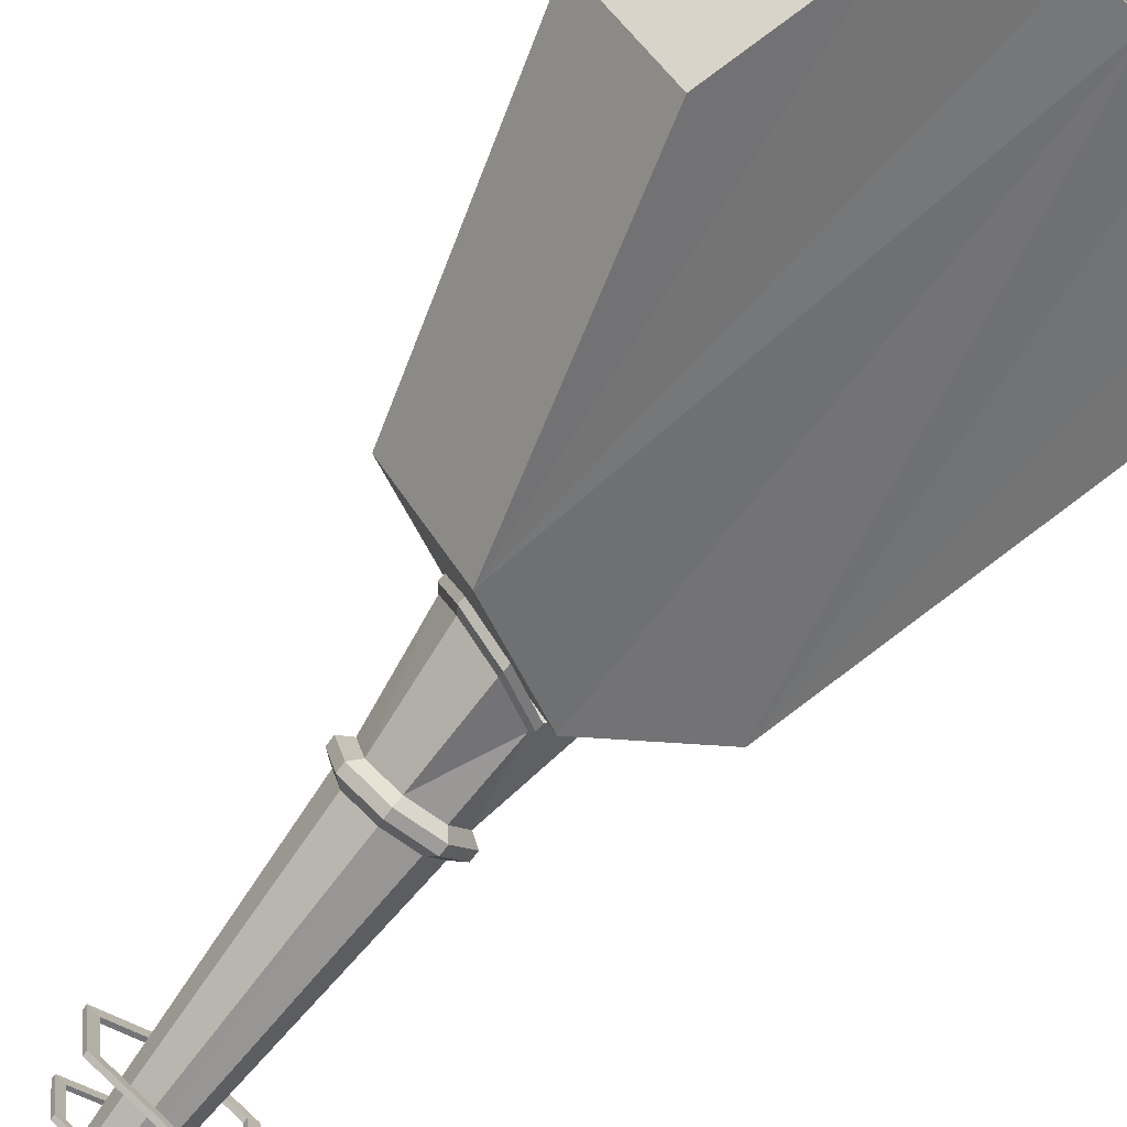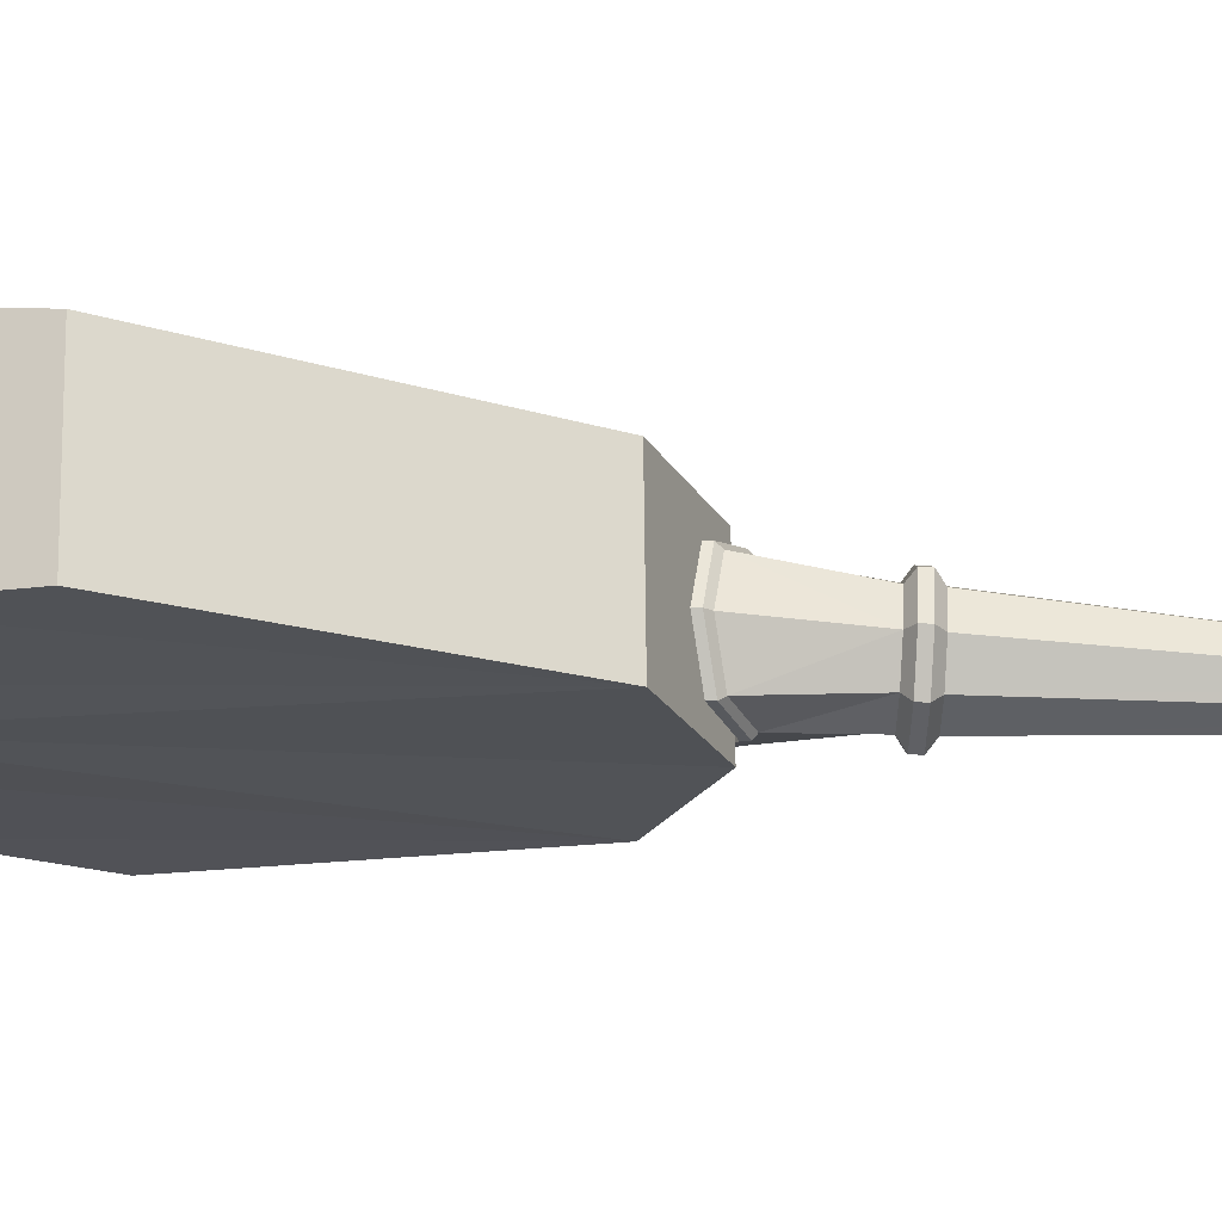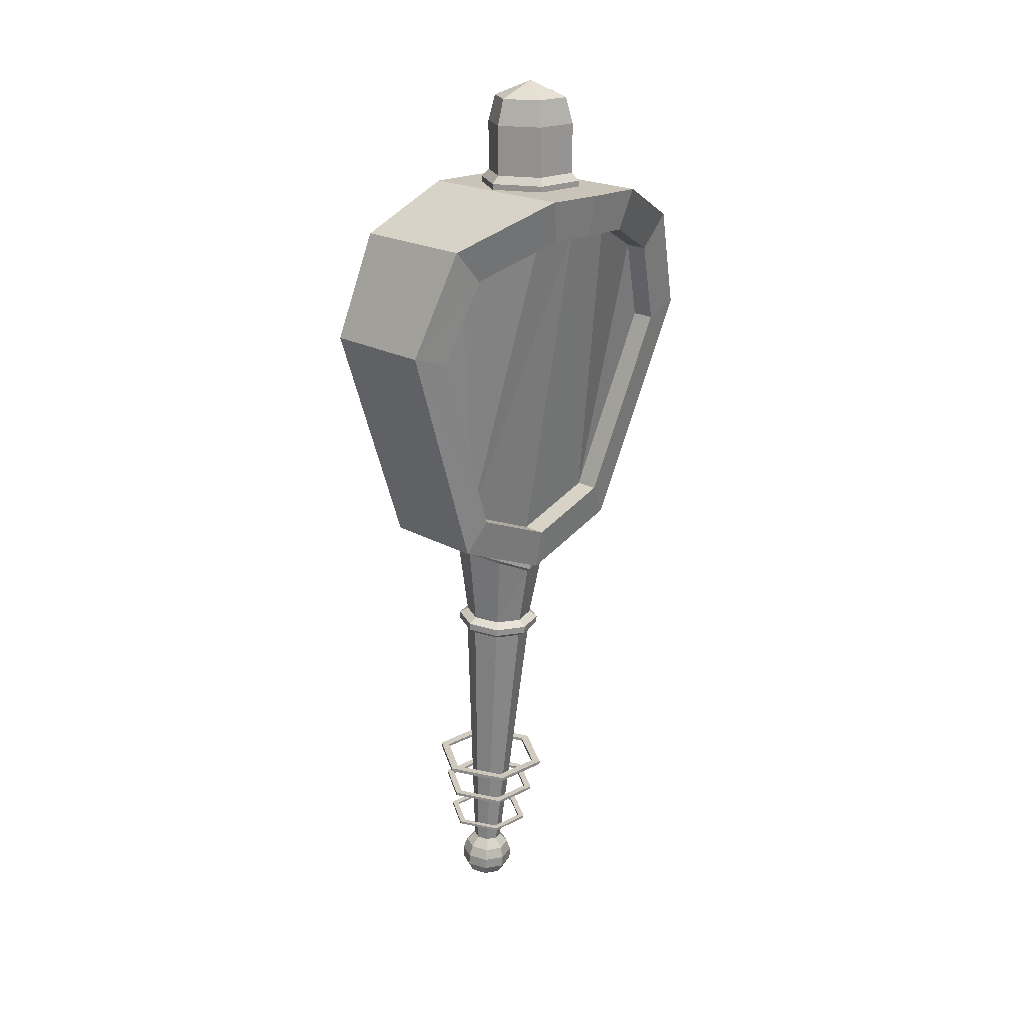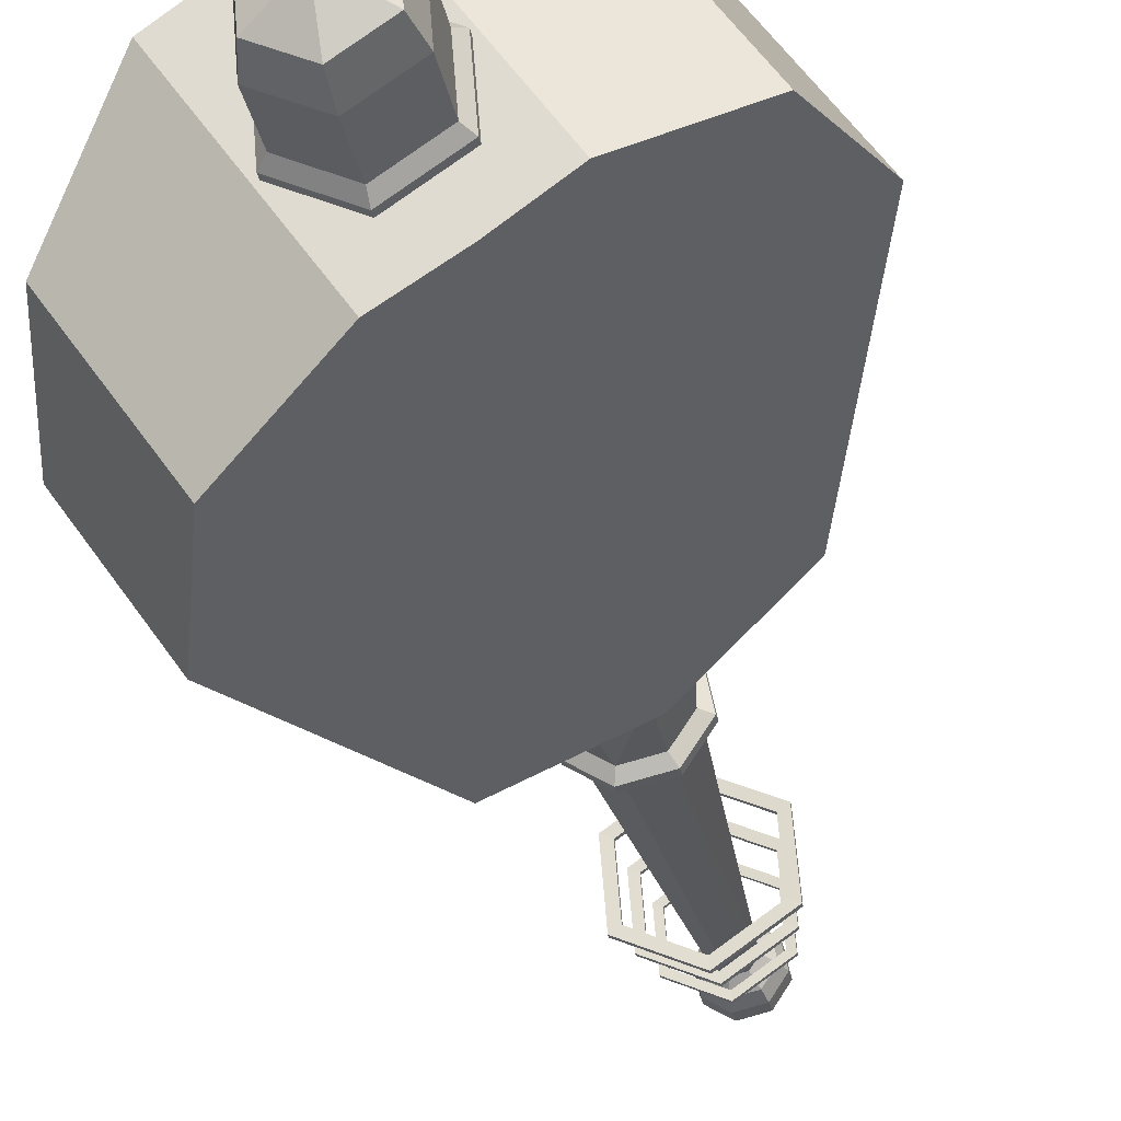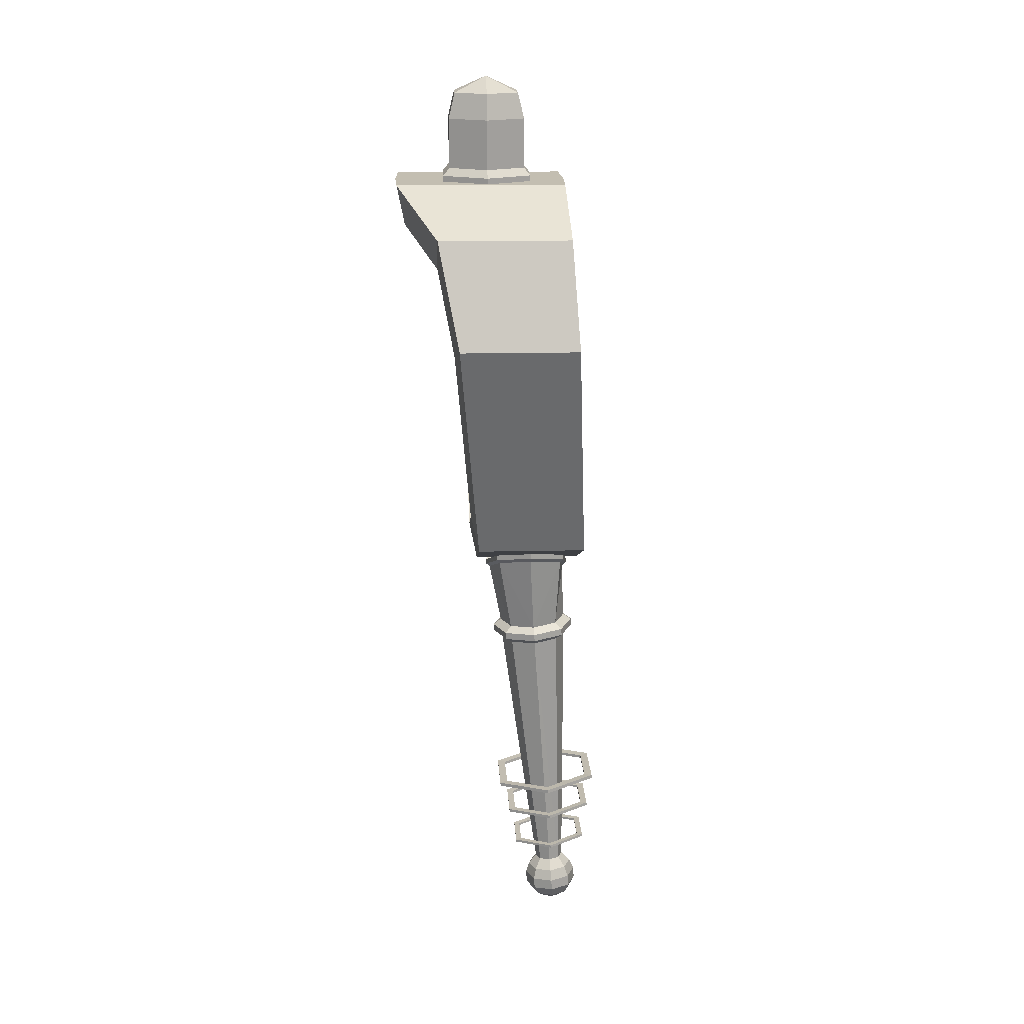
<metadata>
{"format":"obj","ext":"obj","renderer":"f3d","projection":"perspective","resolution":1024,"background":"white","views":[{"elev":-75.4,"azim":139.6,"up":"+Z"},{"elev":13.6,"azim":-91.1,"up":"+Z"},{"elev":19.9,"azim":-8.5,"up":"+Y"},{"elev":-26.7,"azim":-170.2,"up":"+Z"},{"elev":17.2,"azim":122.0,"up":"+Y"}]}
</metadata>
<code>
v 13.81 -24.75 -10.13
v 2.577 -32.29 3.741
v -21.12 -32.29 -30.66
v -5.618 -24.75 -38.33
v 9.933 -21.89 -28.25
v 6.47 -64.49 -13.1
v -1.048 -64.73 -1.54
v -21.42 -62.45 -31.19
v -7.936 -62.87 -34.07
v 3.617 -63.71 -26.58
v -14.39 -24.75 9.289
v -33.81 -24.75 -18.91
v -29.94 -21.89 -0.7855
v -14.53 -64.31 1.339
v -28.94 -62.69 -19.63
v -26.09 -63.46 -6.153
v -15.47 -67.4 5.55
v 1.334 -67.93 1.963
v -29.86 -66.35 -3.784
v -33.41 -65.38 -20.57
v -24.05 -65.08 -34.98
v -7.246 -65.6 -38.57
v 7.146 -66.66 -29.23
v 10.7 -67.62 -12.44
v -15.62 -71.07 5.373
v 1.181 -71.6 1.785
v -30.01 -70.02 -3.962
v -33.57 -69.05 -20.75
v -24.2 -68.75 -35.16
v -7.399 -69.27 -38.74
v 6.993 -70.33 -29.41
v 10.55 -71.29 -12.62
v -14.91 -74.05 0.6838
v -1.56 -74.47 -2.166
v -26.34 -73.22 -6.731
v -29.16 -72.45 -20.07
v -21.72 -72.21 -31.51
v -8.377 -72.63 -34.36
v 3.057 -73.47 -26.95
v 5.88 -74.23 -13.61
v -18.61 -216.8 -17.59
v -12.87 -217 -18.86
v -23.55 -216.4 -20.75
v -24.81 -216.1 -26.49
v -21.64 -216 -31.43
v -15.9 -216.1 -32.7
v -10.96 -216.5 -29.54
v -9.701 -216.8 -23.81
v -19.61 -222.1 -13.4
v -10.49 -222.4 -15.41
v -27.47 -221.5 -18.42
v -29.46 -221 -27.53
v -24.42 -220.8 -35.4
v -15.31 -221 -37.41
v -7.448 -221.6 -32.39
v -5.454 -222.2 -23.28
v -20.21 -227.8 -11.63
v -9.524 -228.1 -13.98
v -29.41 -227.1 -17.51
v -31.75 -226.5 -28.18
v -25.85 -226.3 -37.4
v -15.16 -226.6 -39.75
v -5.956 -227.3 -33.87
v -3.621 -227.9 -23.2
v -20.44 -233.7 -11.92
v -9.759 -234 -14.28
v -29.65 -233 -17.8
v -31.99 -232.4 -28.48
v -26.08 -232.2 -37.69
v -15.4 -232.5 -40.05
v -6.192 -233.1 -34.17
v -3.856 -233.8 -23.49
v -20.12 -238.9 -15.18
v -11.71 -239.1 -17.03
v -27.37 -238.4 -19.81
v -29.21 -237.9 -28.22
v -24.56 -237.7 -35.47
v -16.15 -237.9 -37.33
v -8.898 -238.5 -32.7
v -7.058 -238.9 -24.29
v -19.28 -242.6 -20.97
v -15.11 -242.7 -21.89
v -22.87 -242.4 -23.26
v -23.78 -242.1 -27.43
v -21.48 -242 -31.02
v -17.31 -242.2 -31.94
v -13.72 -242.4 -29.64
v -12.81 -242.7 -25.48
v 3.683 -30.75 5.346
v -22.23 -30.75 -32.27
v -36.1 -22.5 -19.41
v -31.87 -19.38 0.397
v -14.87 -22.5 11.41
v 15.96 -22.5 -9.824
v 11.73 -19.38 -29.63
v -5.277 -22.5 -40.65
v 3.683 -28.02 5.346
v -22.23 -28.02 -32.27
v -36.1 -19.78 -19.41
v -31.87 -16.66 0.397
v -14.87 -19.78 11.41
v 15.96 -19.78 -9.824
v 11.73 -16.66 -29.63
v -5.277 -19.78 -40.65
v 49.45 -6.285 -19.66
v 17.03 -6.285 -66.74
v 81.02 166.6 -16.21
v 53.97 188.7 27.84
v 91.24 113.2 -35.88
v 56.59 113.2 -86.17
v 3.733 188.7 -45.09
v 42.26 166.6 -72.47
v 6.73 -27.06 9.769
v -25.7 -27.06 -37.3
v -20.39 188.7 -29.59
v 30.97 188.7 44.96
v 47.08 167.6 27.75
v 68.82 149.8 -7.659
v 28.59 167.6 41.51
v 9.108 -5.892 13.22
v 43.45 10.81 -10.44
v 77.12 106.9 -23.36
v 40.01 167.6 17.48
v 61.75 149.8 -17.92
v 21.52 167.6 31.24
v 2.037 -5.892 2.956
v 36.38 10.81 -20.7
v 70.05 106.9 -33.62
v -35.99 -6.285 39.2
v -68.42 -6.285 -7.87
v -44.01 166.6 69.93
v 6.781 188.7 60.35
v -66.03 113.2 72.47
v -100.7 113.2 22.18
v -43.46 188.7 -12.58
v -82.77 166.6 13.66
v 9.149 167.6 53.88
v -31.68 149.8 61.58
v -25.23 10.81 36.88
v -49.3 106.9 63.73
v 2.078 167.6 43.61
v -38.75 149.8 51.31
v -32.31 10.81 26.62
v -56.37 106.9 53.47
v -18.79 -178.3 -50.23
v -40.43 -178.4 -35.06
v -38.13 -180 -8.779
v -14.21 -181.5 2.326
v 7.43 -181.5 -12.85
v 5.136 -179.9 -39.13
v -18.73 -176.7 -50.14
v -40.37 -176.8 -34.97
v -38.07 -178.4 -8.687
v -14.14 -179.9 2.417
v 7.491 -179.9 -12.76
v 5.196 -178.3 -39.03
v -18.44 -178.5 -46.25
v -36.81 -178.5 -33.37
v -34.86 -179.8 -11.06
v -14.55 -181.1 -1.637
v 3.82 -181.1 -14.52
v 1.872 -179.8 -36.83
v -18.39 -177.1 -46.18
v -36.76 -177.1 -33.29
v -34.81 -178.5 -10.99
v -14.5 -179.8 -1.559
v 3.871 -179.7 -14.44
v 1.923 -178.4 -36.75
v -18.37 -159.8 -53.64
v -43.8 -159.8 -35.81
v -41.1 -161.7 -4.926
v -12.98 -163.5 8.124
v 12.44 -163.5 -9.708
v 9.748 -161.6 -40.59
v -18.3 -157.9 -53.53
v -43.73 -158 -35.7
v -41.03 -159.8 -4.819
v -12.91 -161.6 8.231
v 12.52 -161.6 -9.601
v 9.82 -159.7 -40.48
v -17.96 -159.9 -48.97
v -39.55 -160 -33.83
v -37.26 -161.6 -7.612
v -13.38 -163.1 3.467
v 8.202 -163 -11.67
v 5.913 -161.5 -37.89
v -17.9 -158.3 -48.88
v -39.48 -158.4 -33.74
v -37.2 -160 -7.521
v -13.32 -161.5 3.558
v 8.263 -161.4 -11.58
v 5.973 -159.9 -37.8
v 1.406 221.4 -18.22
v -17.53 221.4 -5.179
v -15.7 221.4 17.74
v 5.065 221.4 27.62
v 24 221.4 14.57
v 22.17 221.4 -8.348
v 1.696 234.7 -14.59
v -14.24 234.7 -3.614
v 3.235 242.7 4.696
v -12.7 234.7 15.67
v 4.775 234.7 23.98
v 20.71 234.7 13.01
v 19.17 234.7 -6.281
v 1.406 195.7 -18.22
v -17.53 195.7 -5.179
v -15.7 195.7 17.74
v 5.065 195.7 27.62
v 24 195.7 14.57
v 22.17 195.7 -8.348
v 1.106 191.7 -21.98
v -20.93 191.7 -6.799
v -18.8 191.7 19.88
v 5.365 191.7 31.37
v 27.4 191.7 16.19
v 25.27 191.7 -10.49
v 1.106 188.8 -21.98
v -20.93 188.8 -6.799
v -18.8 188.8 19.88
v 5.365 188.8 31.37
v 27.4 188.8 16.19
v 25.27 188.8 -10.49
v -18.96 -199.6 -47.2
v -37.51 -199.6 -34.19
v -35.55 -201 -11.65
v -15.02 -202.3 -2.13
v 3.53 -202.3 -15.14
v 1.563 -200.9 -37.68
v -18.91 -198.2 -47.12
v -37.46 -198.3 -34.11
v -35.49 -199.6 -11.57
v -14.97 -200.9 -2.052
v 3.582 -200.9 -15.06
v 1.614 -199.6 -37.6
v -18.66 -199.7 -43.79
v -34.41 -199.7 -32.74
v -32.74 -200.9 -13.61
v -15.32 -202 -5.528
v 0.4342 -202 -16.57
v -1.236 -200.8 -35.71
v -18.61 -198.5 -43.72
v -34.37 -198.6 -32.68
v -32.69 -199.7 -13.55
v -15.27 -200.8 -5.462
v 0.4783 -200.8 -16.51
v -1.192 -199.7 -35.64
f 1 2 6
f 6 2 7
f 4 9 3
f 3 9 8
f 5 10 4
f 4 10 9
f 5 1 10
f 10 1 6
f 11 14 2
f 2 14 7
f 8 15 3
f 3 15 12
f 15 16 12
f 12 16 13
f 13 16 11
f 11 16 14
f 82 81 88
f 81 83 88
f 83 84 88
f 84 85 88
f 85 86 88
f 86 87 88
f 7 14 18
f 18 14 17
f 14 16 17
f 17 16 19
f 16 15 19
f 19 15 20
f 15 8 20
f 20 8 21
f 8 9 21
f 21 9 22
f 9 10 22
f 22 10 23
f 10 6 23
f 23 6 24
f 6 7 24
f 24 7 18
f 18 17 26
f 26 17 25
f 17 19 25
f 25 19 27
f 19 20 27
f 27 20 28
f 20 21 28
f 28 21 29
f 21 22 29
f 29 22 30
f 22 23 30
f 30 23 31
f 23 24 31
f 31 24 32
f 24 18 32
f 32 18 26
f 26 25 34
f 34 25 33
f 25 27 33
f 33 27 35
f 27 28 35
f 35 28 36
f 28 29 36
f 36 29 37
f 29 30 37
f 37 30 38
f 30 31 38
f 38 31 39
f 31 32 39
f 39 32 40
f 32 26 40
f 40 26 34
f 33 41 34
f 34 41 42
f 33 35 41
f 41 35 43
f 35 36 43
f 43 36 44
f 36 37 44
f 44 37 45
f 37 38 45
f 45 38 46
f 38 39 46
f 46 39 47
f 40 48 39
f 39 48 47
f 34 42 40
f 40 42 48
f 42 41 50
f 50 41 49
f 41 43 49
f 49 43 51
f 43 44 51
f 51 44 52
f 44 45 52
f 52 45 53
f 45 46 53
f 53 46 54
f 46 47 54
f 54 47 55
f 47 48 55
f 55 48 56
f 48 42 56
f 56 42 50
f 50 49 58
f 58 49 57
f 49 51 57
f 57 51 59
f 51 52 59
f 59 52 60
f 52 53 60
f 60 53 61
f 53 54 61
f 61 54 62
f 54 55 62
f 62 55 63
f 55 56 63
f 63 56 64
f 56 50 64
f 64 50 58
f 58 57 66
f 66 57 65
f 57 59 65
f 65 59 67
f 59 60 67
f 67 60 68
f 60 61 68
f 68 61 69
f 61 62 69
f 69 62 70
f 62 63 70
f 70 63 71
f 63 64 71
f 71 64 72
f 64 58 72
f 72 58 66
f 66 65 74
f 74 65 73
f 65 67 73
f 73 67 75
f 67 68 75
f 75 68 76
f 68 69 76
f 76 69 77
f 69 70 77
f 77 70 78
f 70 71 78
f 78 71 79
f 71 72 79
f 79 72 80
f 72 66 80
f 80 66 74
f 74 73 82
f 82 73 81
f 73 75 81
f 81 75 83
f 75 76 83
f 83 76 84
f 76 77 84
f 84 77 85
f 77 78 85
f 85 78 86
f 78 79 86
f 86 79 87
f 79 80 87
f 87 80 88
f 80 74 88
f 88 74 82
f 97 98 101
f 98 99 101
f 99 100 101
f 97 102 98
f 98 102 104
f 102 103 104
f 3 12 90
f 90 12 91
f 12 13 91
f 91 13 92
f 11 93 13
f 13 93 92
f 2 89 11
f 11 89 93
f 2 1 89
f 89 1 94
f 1 5 94
f 94 5 95
f 4 96 5
f 5 96 95
f 3 90 4
f 4 90 96
f 90 91 98
f 98 91 99
f 91 92 99
f 99 92 100
f 93 101 92
f 92 101 100
f 89 97 93
f 93 97 101
f 89 94 97
f 97 94 102
f 94 95 102
f 102 95 103
f 96 104 95
f 95 104 103
f 90 98 96
f 96 98 104
f 116 108 115
f 115 108 111
f 113 114 105
f 105 114 106
f 106 110 105
f 105 110 109
f 108 107 111
f 111 107 112
f 107 109 112
f 112 109 110
f 126 127 125
f 125 127 123
f 123 127 124
f 124 127 128
f 114 115 106
f 115 111 106
f 111 112 106
f 110 106 112
f 107 108 118
f 118 108 117
f 108 116 117
f 117 116 119
f 113 105 120
f 120 105 121
f 105 109 121
f 121 109 122
f 107 118 109
f 109 118 122
f 117 123 118
f 118 123 124
f 119 125 117
f 117 125 123
f 120 121 126
f 126 121 127
f 122 128 121
f 121 128 127
f 118 124 122
f 122 124 128
f 135 132 115
f 115 132 116
f 113 129 114
f 114 129 130
f 133 134 129
f 129 134 130
f 132 135 131
f 131 135 136
f 131 136 133
f 133 136 134
f 126 125 143
f 125 141 143
f 141 142 143
f 142 144 143
f 114 130 115
f 115 130 135
f 135 130 136
f 134 136 130
f 131 138 132
f 132 138 137
f 132 137 116
f 116 137 119
f 113 120 129
f 129 120 139
f 129 139 133
f 133 139 140
f 140 138 133
f 133 138 131
f 142 141 138
f 138 141 137
f 141 125 137
f 137 125 119
f 120 126 139
f 139 126 143
f 143 144 139
f 139 144 140
f 144 142 140
f 140 142 138
f 145 146 151
f 151 146 152
f 146 147 152
f 152 147 153
f 147 148 153
f 153 148 154
f 148 149 154
f 154 149 155
f 149 150 155
f 155 150 156
f 150 145 156
f 156 145 151
f 146 145 158
f 158 145 157
f 147 146 159
f 159 146 158
f 148 147 160
f 160 147 159
f 149 148 161
f 161 148 160
f 150 149 162
f 162 149 161
f 145 150 157
f 157 150 162
f 151 152 163
f 163 152 164
f 152 153 164
f 164 153 165
f 153 154 165
f 165 154 166
f 154 155 166
f 166 155 167
f 155 156 167
f 167 156 168
f 156 151 168
f 168 151 163
f 163 164 157
f 157 164 158
f 164 165 158
f 158 165 159
f 165 166 159
f 159 166 160
f 166 167 160
f 160 167 161
f 167 168 161
f 161 168 162
f 168 163 162
f 162 163 157
f 169 170 175
f 175 170 176
f 170 171 176
f 176 171 177
f 171 172 177
f 177 172 178
f 172 173 178
f 178 173 179
f 173 174 179
f 179 174 180
f 174 169 180
f 180 169 175
f 170 169 182
f 182 169 181
f 171 170 183
f 183 170 182
f 172 171 184
f 184 171 183
f 173 172 185
f 185 172 184
f 174 173 186
f 186 173 185
f 169 174 181
f 181 174 186
f 175 176 187
f 187 176 188
f 176 177 188
f 188 177 189
f 177 178 189
f 189 178 190
f 178 179 190
f 190 179 191
f 179 180 191
f 191 180 192
f 180 175 192
f 192 175 187
f 187 188 181
f 181 188 182
f 188 189 182
f 182 189 183
f 189 190 183
f 183 190 184
f 190 191 184
f 184 191 185
f 191 192 185
f 185 192 186
f 192 187 186
f 186 187 181
f 199 200 201
f 200 202 201
f 202 203 201
f 203 204 201
f 204 205 201
f 205 199 201
f 193 194 199
f 199 194 200
f 194 195 200
f 200 195 202
f 195 196 202
f 202 196 203
f 196 197 203
f 203 197 204
f 197 198 204
f 204 198 205
f 198 193 205
f 205 193 199
f 194 193 207
f 207 193 206
f 195 194 208
f 208 194 207
f 196 195 209
f 209 195 208
f 197 196 210
f 210 196 209
f 198 197 211
f 211 197 210
f 193 198 206
f 206 198 211
f 207 206 213
f 213 206 212
f 208 207 214
f 214 207 213
f 209 208 215
f 215 208 214
f 210 209 216
f 216 209 215
f 211 210 217
f 217 210 216
f 206 211 212
f 212 211 217
f 213 212 219
f 219 212 218
f 214 213 220
f 220 213 219
f 215 214 221
f 221 214 220
f 216 215 222
f 222 215 221
f 217 216 223
f 223 216 222
f 212 217 218
f 218 217 223
f 224 225 230
f 230 225 231
f 225 226 231
f 231 226 232
f 226 227 232
f 232 227 233
f 227 228 233
f 233 228 234
f 228 229 234
f 234 229 235
f 229 224 235
f 235 224 230
f 225 224 237
f 237 224 236
f 226 225 238
f 238 225 237
f 227 226 239
f 239 226 238
f 228 227 240
f 240 227 239
f 229 228 241
f 241 228 240
f 224 229 236
f 236 229 241
f 230 231 242
f 242 231 243
f 231 232 243
f 243 232 244
f 232 233 244
f 244 233 245
f 233 234 245
f 245 234 246
f 234 235 246
f 246 235 247
f 235 230 247
f 247 230 242
f 242 243 236
f 236 243 237
f 243 244 237
f 237 244 238
f 244 245 238
f 238 245 239
f 245 246 239
f 239 246 240
f 246 247 240
f 240 247 241
f 247 242 241
f 241 242 236

</code>
